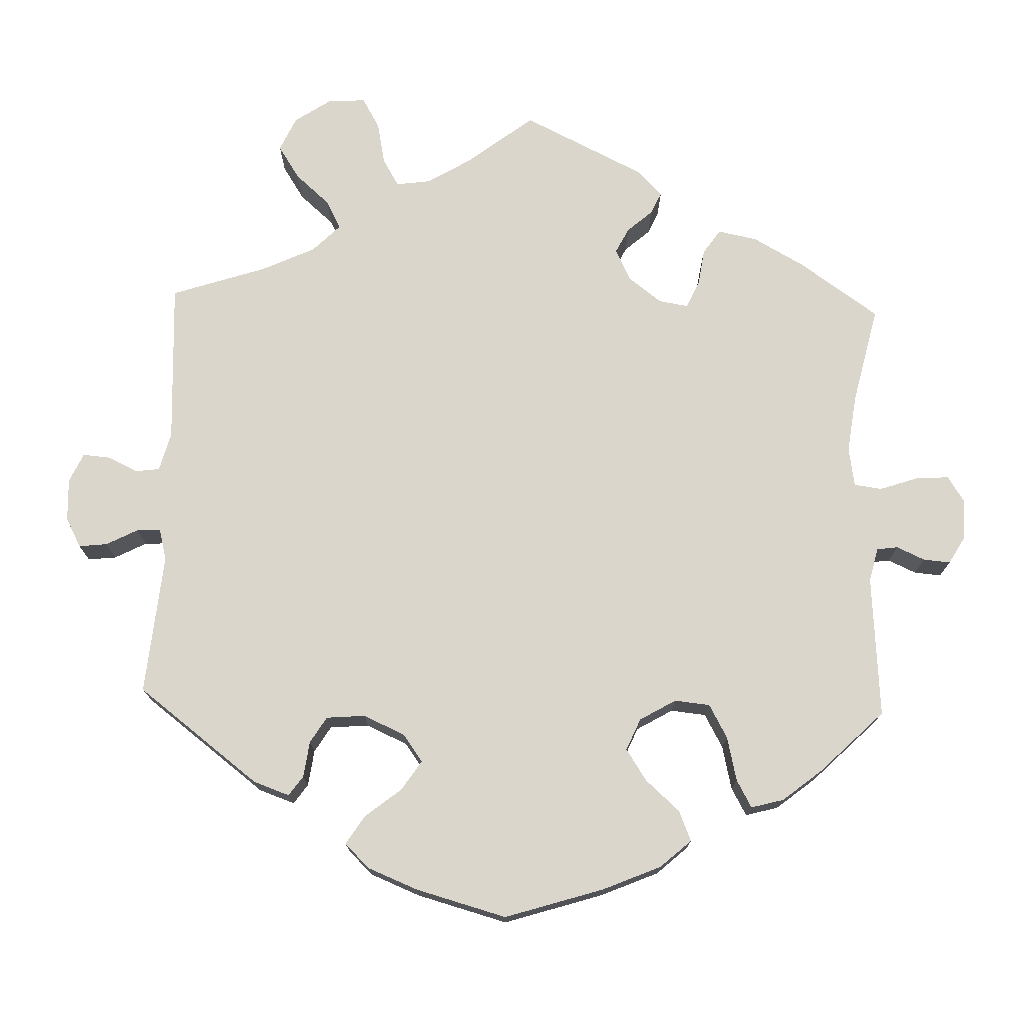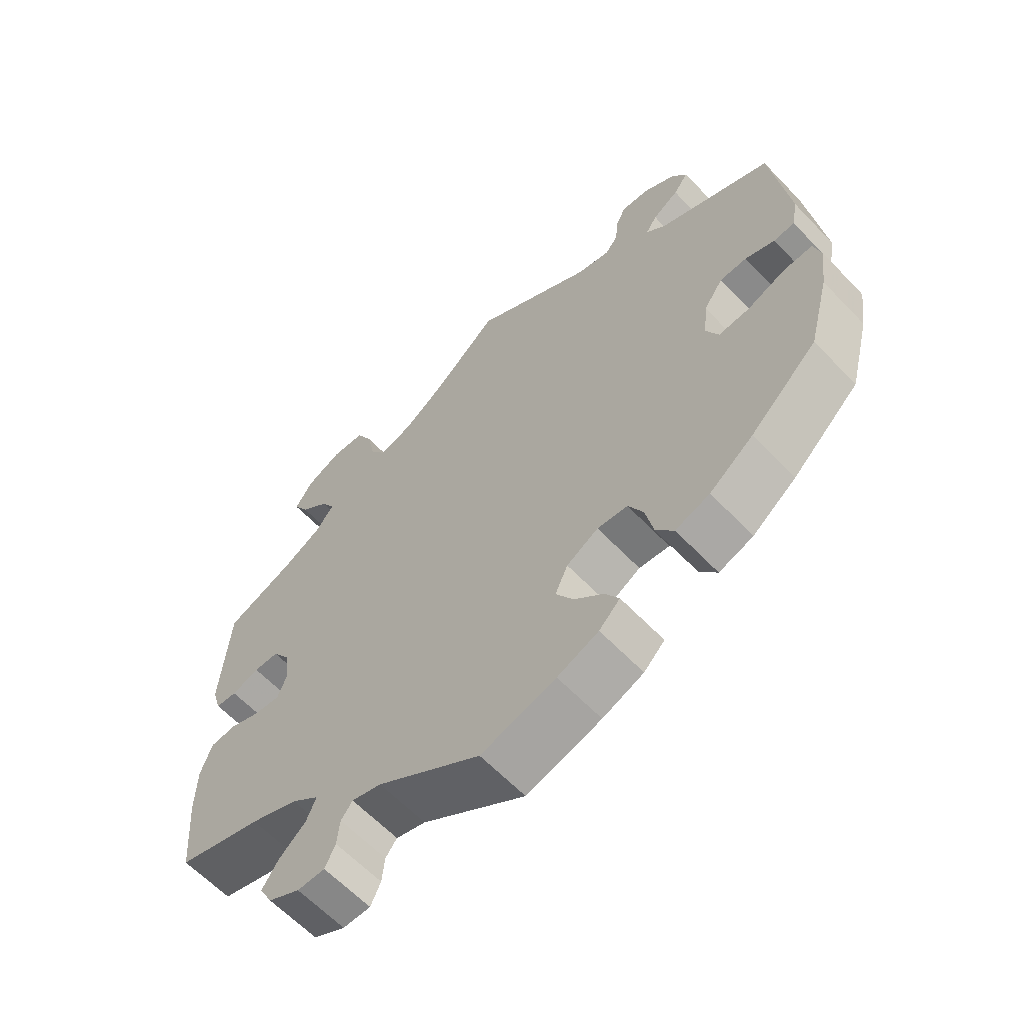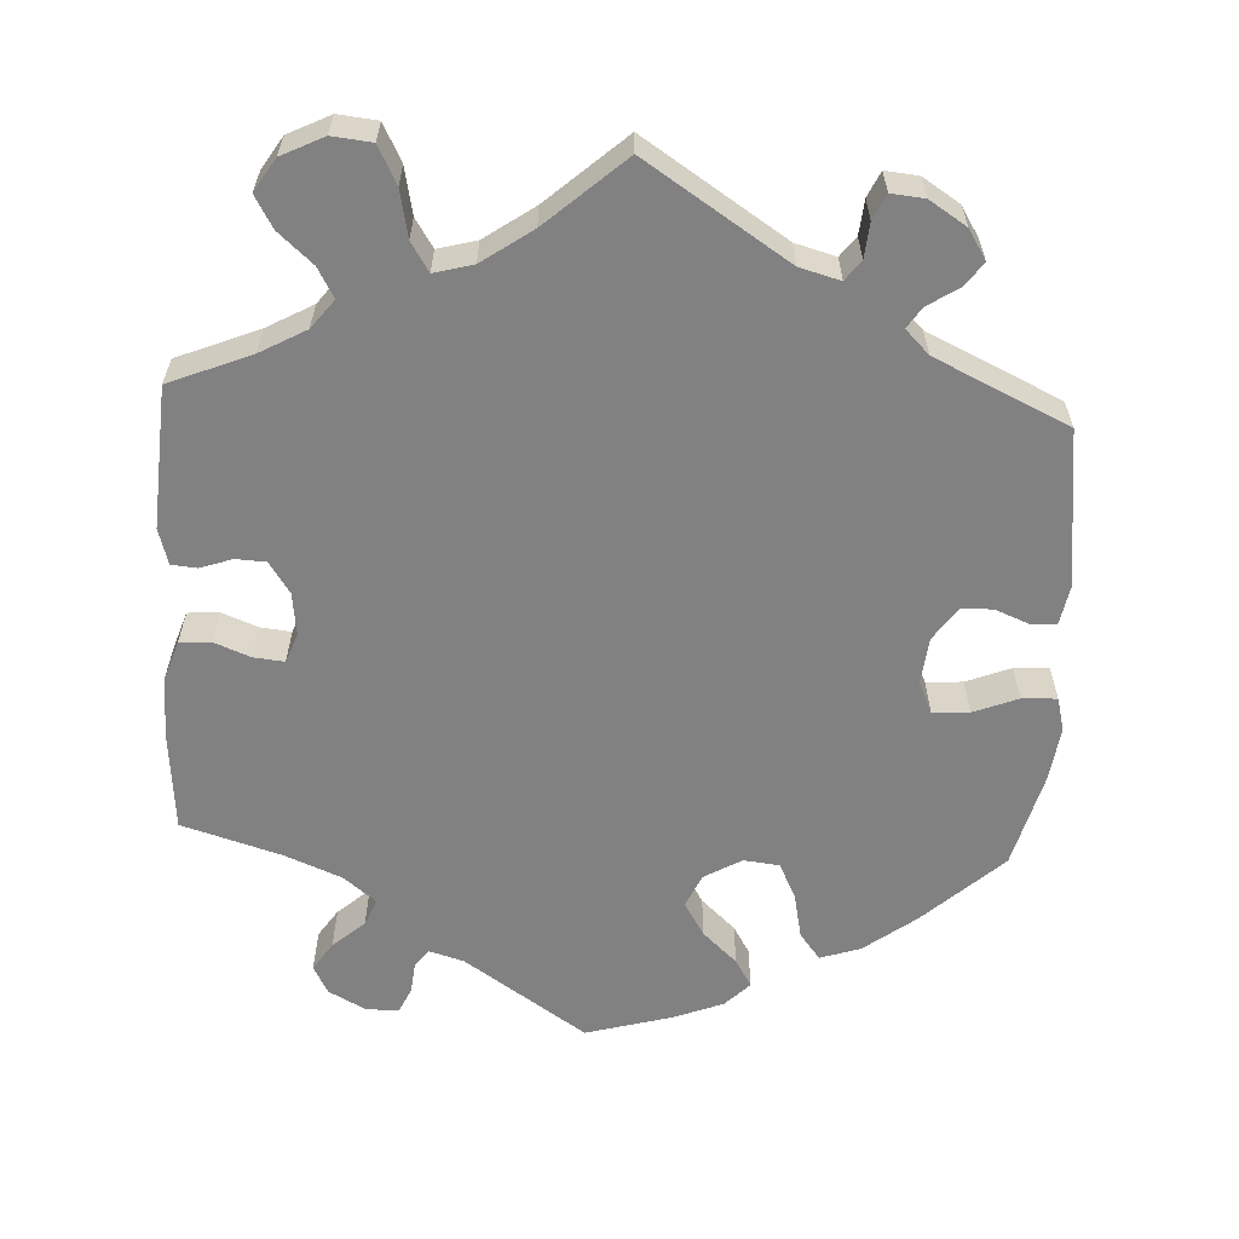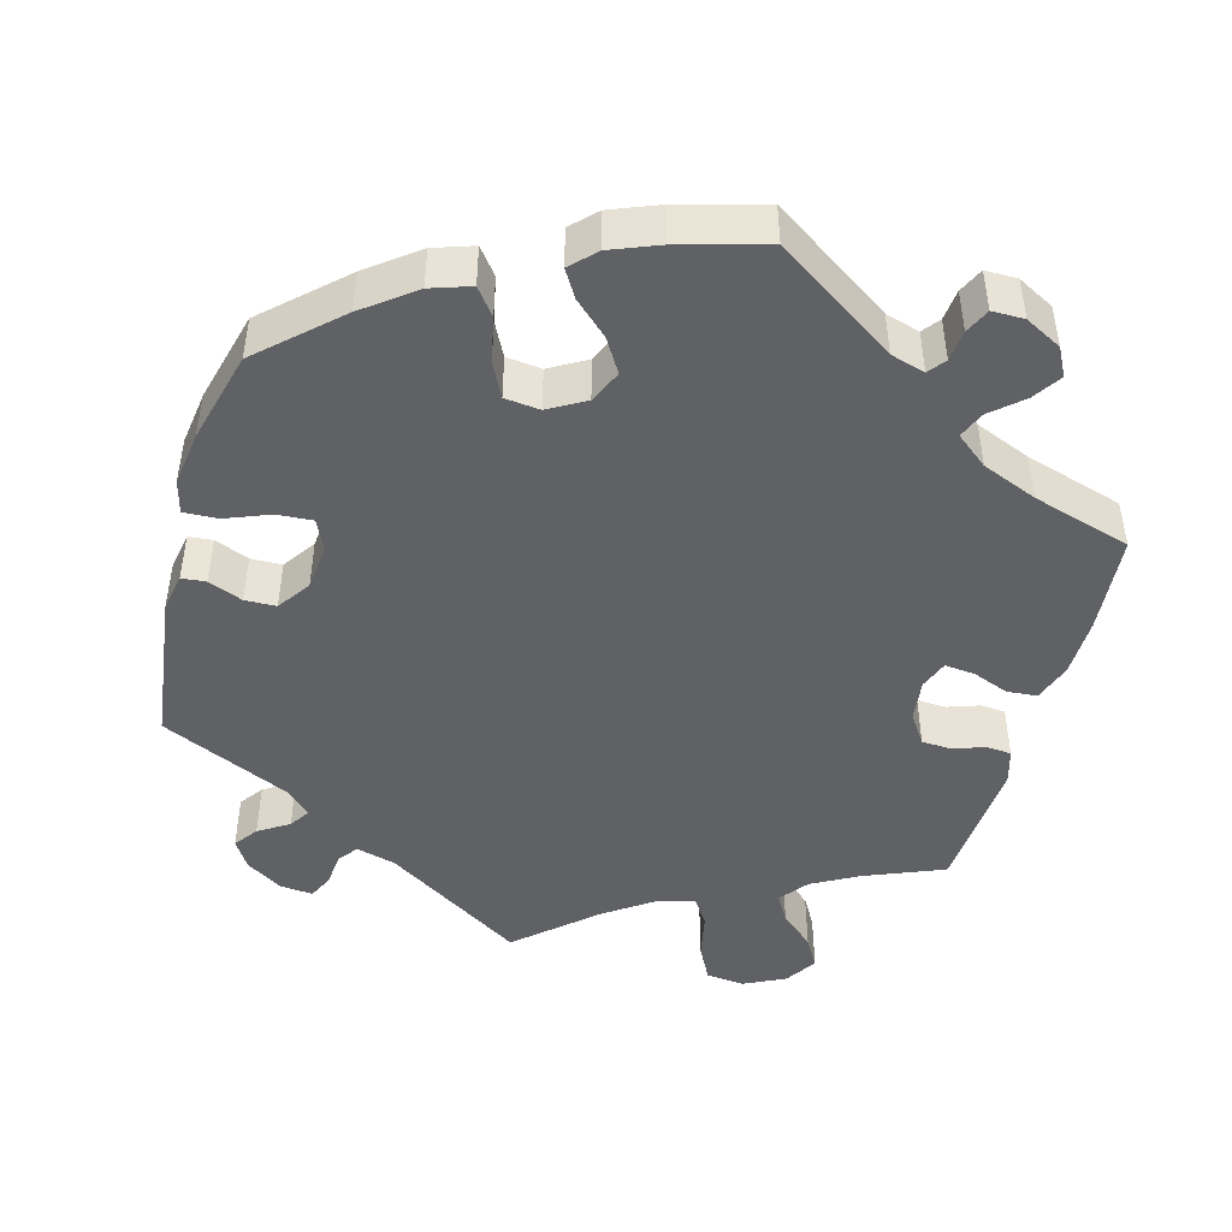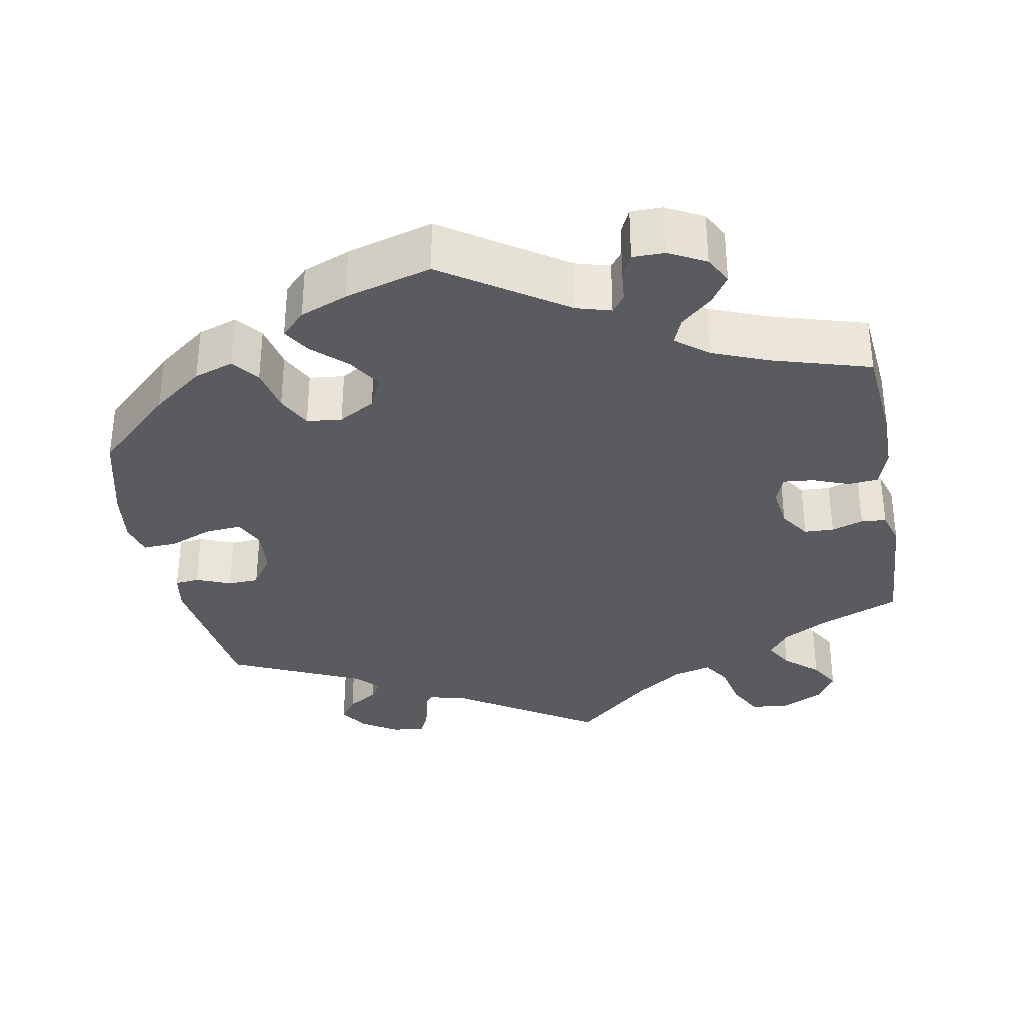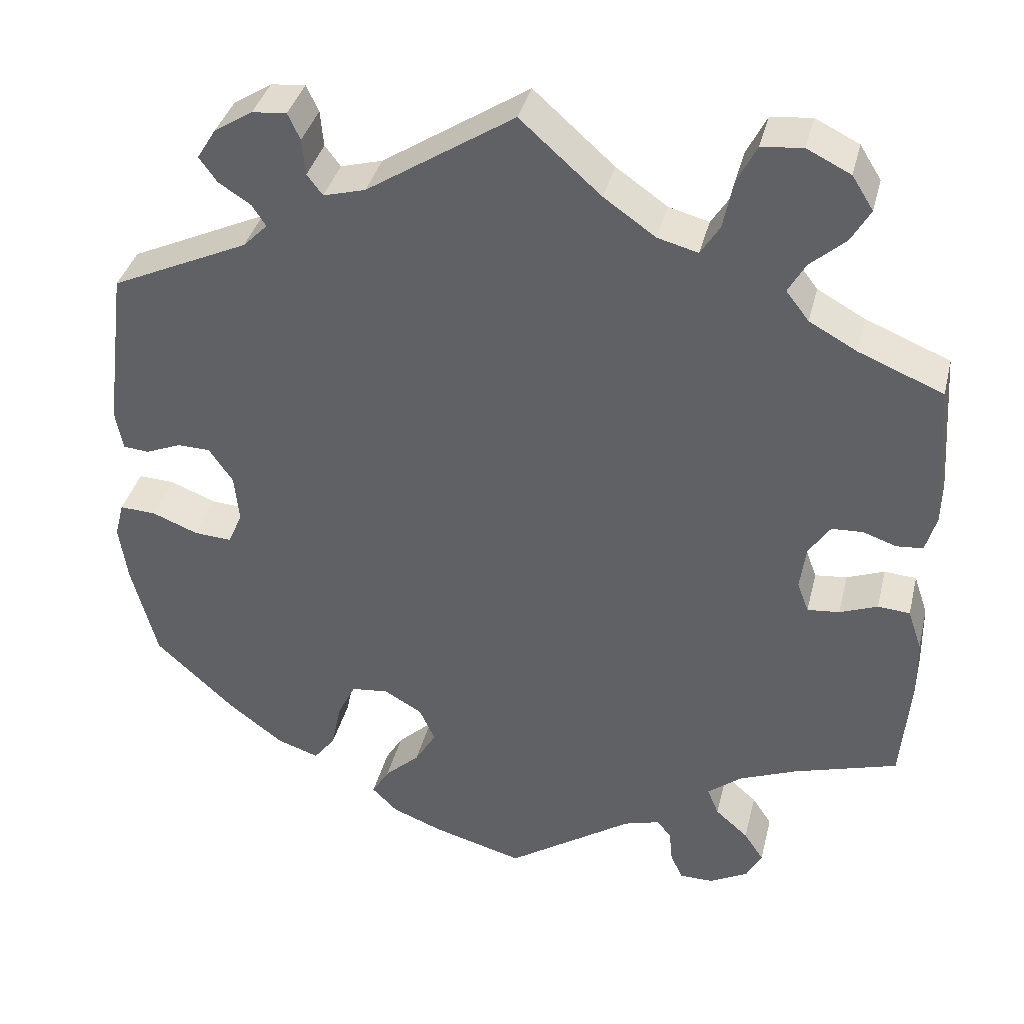
<metadata>
{"format":"obj","ext":"obj","renderer":"f3d","projection":"perspective","resolution":1024,"background":"white","views":[{"elev":73.6,"azim":121.8,"up":"+Y"},{"elev":-62.4,"azim":43.6,"up":"+Z"},{"elev":-60.5,"azim":-3.0,"up":"+Y"},{"elev":-46.0,"azim":164.7,"up":"+Y"},{"elev":-33.4,"azim":-169.2,"up":"+Y"},{"elev":37.4,"azim":-166.3,"up":"+Z"}]}
</metadata>
<code>
v 0.525 0.07 0.091
v 0.516 0.07 0.042
v 0.485 0.07 0.039
v 0.441 0.07 0.057
v 0.401 0.07 0.056
v 0.372 0.07 0.014
v 0.366 0.07 -0.045
v 0.384 0.07 -0.085
v 0.43 0.07 -0.082
v 0.486 0.07 -0.06
v 0.53 0.07 -0.058
v 0.541 0.07 -0.101
v 0.531 0.07 -0.171
v 0.5 0.07 -0.289
v 0.401 0.07 -0.38
v 0.336 0.07 -0.429
v 0.285 0.07 -0.446
v 0.259 0.07 -0.412
v 0.247 0.07 -0.354
v 0.225 0.07 -0.31
v 0.18 0.07 -0.305
v 0.133 0.07 -0.332
v 0.114 0.07 -0.374
v 0.14 0.07 -0.417
v 0.183 0.07 -0.457
v 0.204 0.07 -0.492
v 0.173 0.07 -0.523
v 0.112 0.07 -0.547
v 0.001 0.07 -0.578
v -0.153 0.07 -0.474
v -0.197 0.07 -0.461
v -0.214 0.07 -0.483
v -0.218 0.07 -0.523
v -0.233 0.07 -0.555
v -0.274 0.07 -0.555
v -0.321 0.07 -0.53
v -0.34 0.07 -0.494
v -0.316 0.07 -0.458
v -0.276 0.07 -0.423
v -0.262 0.07 -0.389
v -0.303 0.07 -0.356
v -0.374 0.07 -0.327
v -0.5 0.07 -0.289
v -0.511 0.07 -0.162
v -0.51 0.07 -0.086
v -0.493 0.07 -0.036
v -0.454 0.07 -0.033
v -0.408 0.07 -0.051
v -0.369 0.07 -0.055
v -0.355 0.07 -0.018
v -0.362 0.07 0.036
v -0.388 0.07 0.075
v -0.426 0.07 0.077
v -0.467 0.07 0.063
v -0.499 0.07 0.066
v -0.512 0.07 0.111
v -0.5 0.07 0.289
v -0.397 0.07 0.331
v -0.339 0.07 0.363
v -0.311 0.07 0.399
v -0.332 0.07 0.436
v -0.375 0.07 0.474
v -0.398 0.07 0.514
v -0.372 0.07 0.555
v -0.319 0.07 0.581
v -0.269 0.07 0.576
v -0.245 0.07 0.529
v -0.233 0.07 0.47
v -0.21 0.07 0.434
v -0.161 0.07 0.447
v -0.098 0.07 0.491
v 0 0.07 0.578
v 0.179 0.07 0.462
v 0.23 0.07 0.448
v 0.249 0.07 0.473
v 0.253 0.07 0.517
v 0.268 0.07 0.549
v 0.31 0.07 0.545
v 0.357 0.07 0.515
v 0.38 0.07 0.478
v 0.358 0.07 0.448
v 0.319 0.07 0.423
v 0.302 0.07 0.397
v 0.332 0.07 0.367
v 0.5 0.07 0.289
v 0.525 0 0.091
v 0.516 0 0.042
v 0.485 0 0.039
v 0.441 0 0.057
v 0.401 0 0.056
v 0.372 0 0.014
v 0.366 0 -0.045
v 0.384 0 -0.085
v 0.43 0 -0.082
v 0.486 0 -0.06
v 0.53 0 -0.058
v 0.541 0 -0.101
v 0.531 0 -0.171
v 0.5 0 -0.289
v 0.401 0 -0.38
v 0.336 0 -0.429
v 0.285 0 -0.446
v 0.259 0 -0.412
v 0.247 0 -0.354
v 0.225 0 -0.31
v 0.18 0 -0.305
v 0.133 0 -0.332
v 0.114 0 -0.374
v 0.14 0 -0.417
v 0.183 0 -0.457
v 0.204 0 -0.492
v 0.173 0 -0.523
v 0.112 0 -0.547
v 0.001 0 -0.578
v -0.153 0 -0.474
v -0.197 0 -0.461
v -0.214 0 -0.483
v -0.218 0 -0.523
v -0.233 0 -0.555
v -0.274 0 -0.555
v -0.321 0 -0.53
v -0.34 0 -0.494
v -0.316 0 -0.458
v -0.276 0 -0.423
v -0.262 0 -0.389
v -0.303 0 -0.356
v -0.374 0 -0.327
v -0.5 0 -0.289
v -0.511 0 -0.162
v -0.51 0 -0.086
v -0.493 0 -0.036
v -0.454 0 -0.033
v -0.408 0 -0.051
v -0.369 0 -0.055
v -0.355 0 -0.018
v -0.362 0 0.036
v -0.388 0 0.075
v -0.426 0 0.077
v -0.467 0 0.063
v -0.499 0 0.066
v -0.512 0 0.111
v -0.5 0 0.289
v -0.397 0 0.331
v -0.339 0 0.363
v -0.311 0 0.399
v -0.332 0 0.436
v -0.375 0 0.474
v -0.398 0 0.514
v -0.372 0 0.555
v -0.319 0 0.581
v -0.269 0 0.576
v -0.245 0 0.529
v -0.233 0 0.47
v -0.21 0 0.434
v -0.161 0 0.447
v -0.098 0 0.491
v 0 0 0.578
v 0.179 0 0.462
v 0.23 0 0.448
v 0.249 0 0.473
v 0.253 0 0.517
v 0.268 0 0.549
v 0.31 0 0.545
v 0.357 0 0.515
v 0.38 0 0.478
v 0.358 0 0.448
v 0.319 0 0.423
v 0.302 0 0.397
v 0.332 0 0.367
v 0.5 0 0.289
f 84 85 1 2
f 83 84 2 3
f 79 80 81 82
f 79 82 83
f 78 79 83
f 75 76 77 78
f 74 75 78 83
f 73 74 83 3
f 71 72 73 3
f 65 66 67 68
f 65 68 69
f 64 65 69
f 61 62 63 64
f 60 61 64 69
f 59 60 69 70
f 55 56 57 58
f 53 54 55 58
f 52 53 58 59
f 51 52 59 70
f 45 46 47 48
f 45 48 49
f 42 43 44 45
f 41 42 45 49
f 40 41 49 50
f 36 37 38 39
f 34 35 36 39
f 32 33 34 39
f 31 32 39 40
f 30 31 40 50
f 24 25 26 27
f 23 24 27 28
f 16 17 18 19
f 16 19 20
f 15 16 20
f 14 15 20
f 13 14 20 21
f 9 10 11 12
f 8 9 12 13
f 70 71 3 4
f 23 28 29 30
f 22 23 30 50
f 21 22 50 51
f 8 13 21 51
f 70 4 5
f 70 5 6
f 7 8 51 70
f 6 7 70
f 87 86 170 169
f 88 87 169 168
f 167 166 165 164
f 168 167 164
f 168 164 163
f 163 162 161 160
f 168 163 160 159
f 88 168 159 158
f 88 158 157 156
f 153 152 151 150
f 154 153 150
f 154 150 149
f 149 148 147 146
f 154 149 146 145
f 155 154 145 144
f 143 142 141 140
f 143 140 139 138
f 144 143 138 137
f 155 144 137 136
f 133 132 131 130
f 134 133 130
f 130 129 128 127
f 134 130 127 126
f 135 134 126 125
f 124 123 122 121
f 124 121 120 119
f 124 119 118 117
f 125 124 117 116
f 135 125 116 115
f 112 111 110 109
f 113 112 109 108
f 104 103 102 101
f 105 104 101
f 105 101 100
f 105 100 99
f 106 105 99 98
f 97 96 95 94
f 98 97 94 93
f 89 88 156 155
f 115 114 113 108
f 135 115 108 107
f 136 135 107 106
f 136 106 98 93
f 90 89 155
f 91 90 155
f 155 136 93 92
f 155 92 91
f 1 86 87 2
f 2 87 88 3
f 3 88 89 4
f 4 89 90 5
f 5 90 91 6
f 6 91 92 7
f 7 92 93 8
f 8 93 94 9
f 9 94 95 10
f 10 95 96 11
f 11 96 97 12
f 12 97 98 13
f 13 98 99 14
f 14 99 100 15
f 15 100 101 16
f 16 101 102 17
f 17 102 103 18
f 18 103 104 19
f 19 104 105 20
f 20 105 106 21
f 21 106 107 22
f 22 107 108 23
f 23 108 109 24
f 24 109 110 25
f 25 110 111 26
f 26 111 112 27
f 27 112 113 28
f 28 113 114 29
f 29 114 115 30
f 30 115 116 31
f 31 116 117 32
f 32 117 118 33
f 33 118 119 34
f 34 119 120 35
f 35 120 121 36
f 36 121 122 37
f 37 122 123 38
f 38 123 124 39
f 39 124 125 40
f 40 125 126 41
f 41 126 127 42
f 42 127 128 43
f 43 128 129 44
f 44 129 130 45
f 45 130 131 46
f 46 131 132 47
f 47 132 133 48
f 48 133 134 49
f 49 134 135 50
f 50 135 136 51
f 51 136 137 52
f 52 137 138 53
f 53 138 139 54
f 54 139 140 55
f 55 140 141 56
f 56 141 142 57
f 57 142 143 58
f 58 143 144 59
f 59 144 145 60
f 60 145 146 61
f 61 146 147 62
f 62 147 148 63
f 63 148 149 64
f 64 149 150 65
f 65 150 151 66
f 66 151 152 67
f 67 152 153 68
f 68 153 154 69
f 69 154 155 70
f 70 155 156 71
f 71 156 157 72
f 72 157 158 73
f 73 158 159 74
f 74 159 160 75
f 75 160 161 76
f 76 161 162 77
f 77 162 163 78
f 78 163 164 79
f 79 164 165 80
f 80 165 166 81
f 81 166 167 82
f 82 167 168 83
f 83 168 169 84
f 84 169 170 85
f 85 170 86 1

</code>
